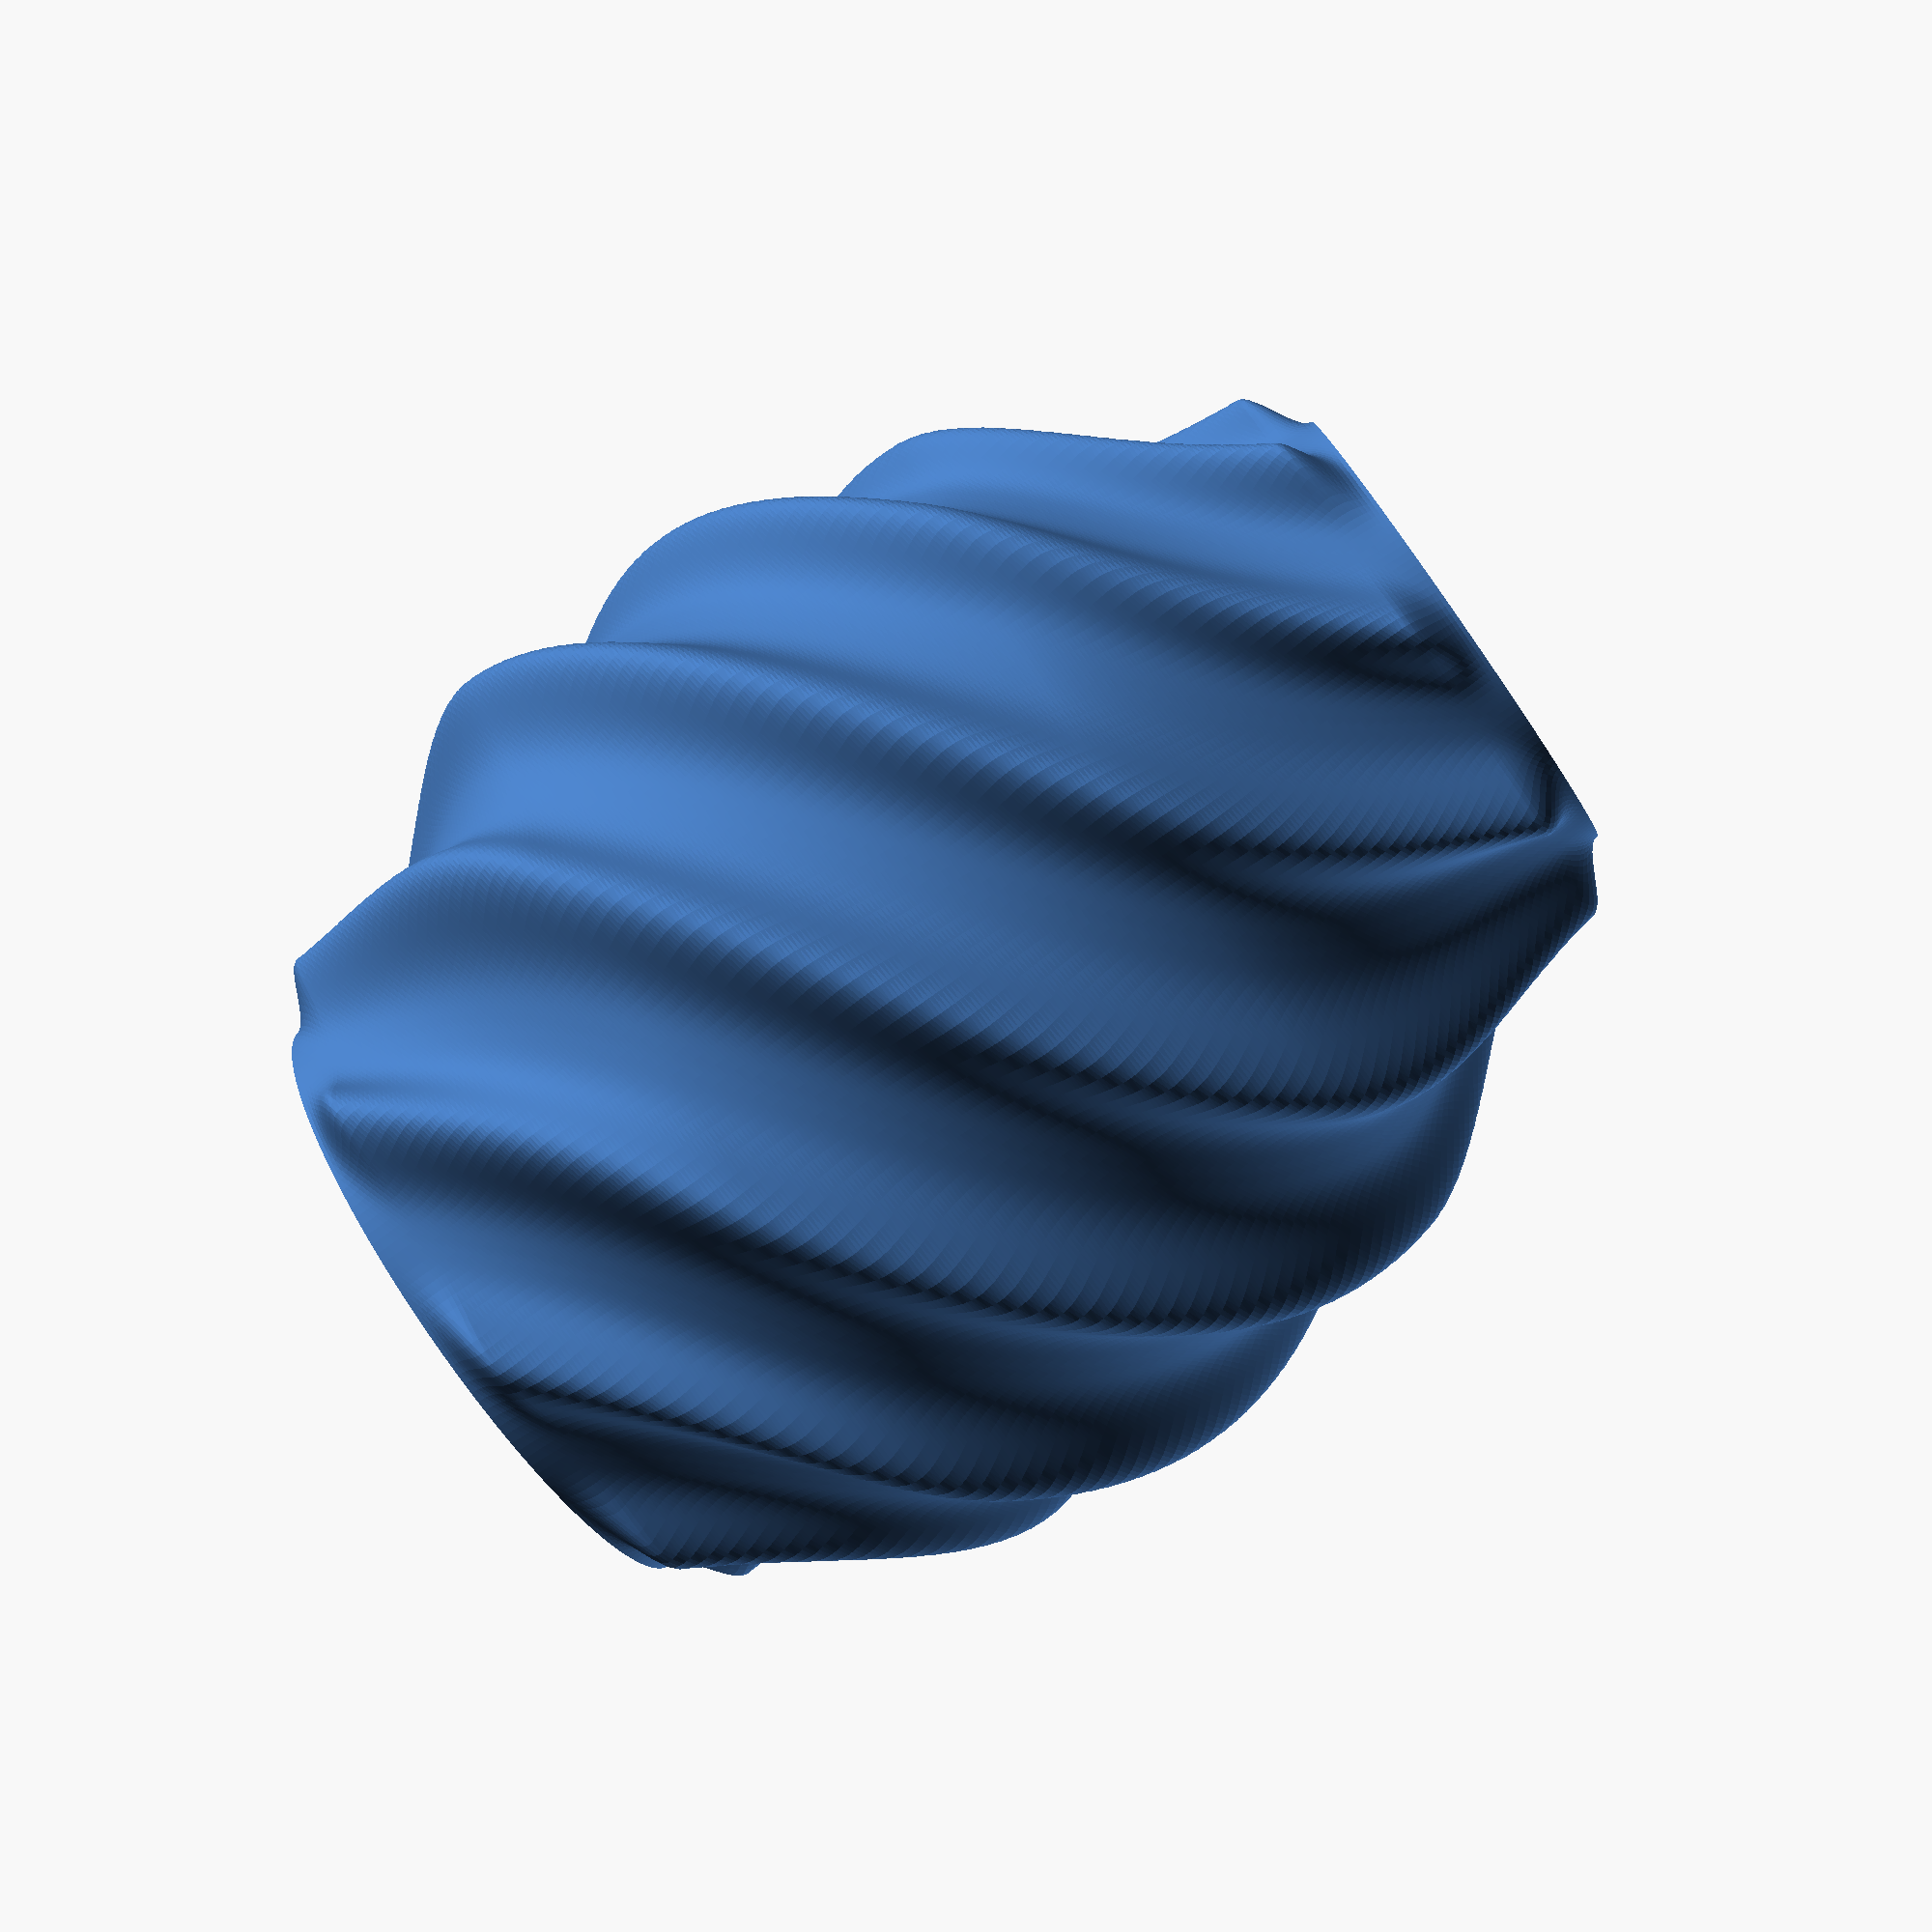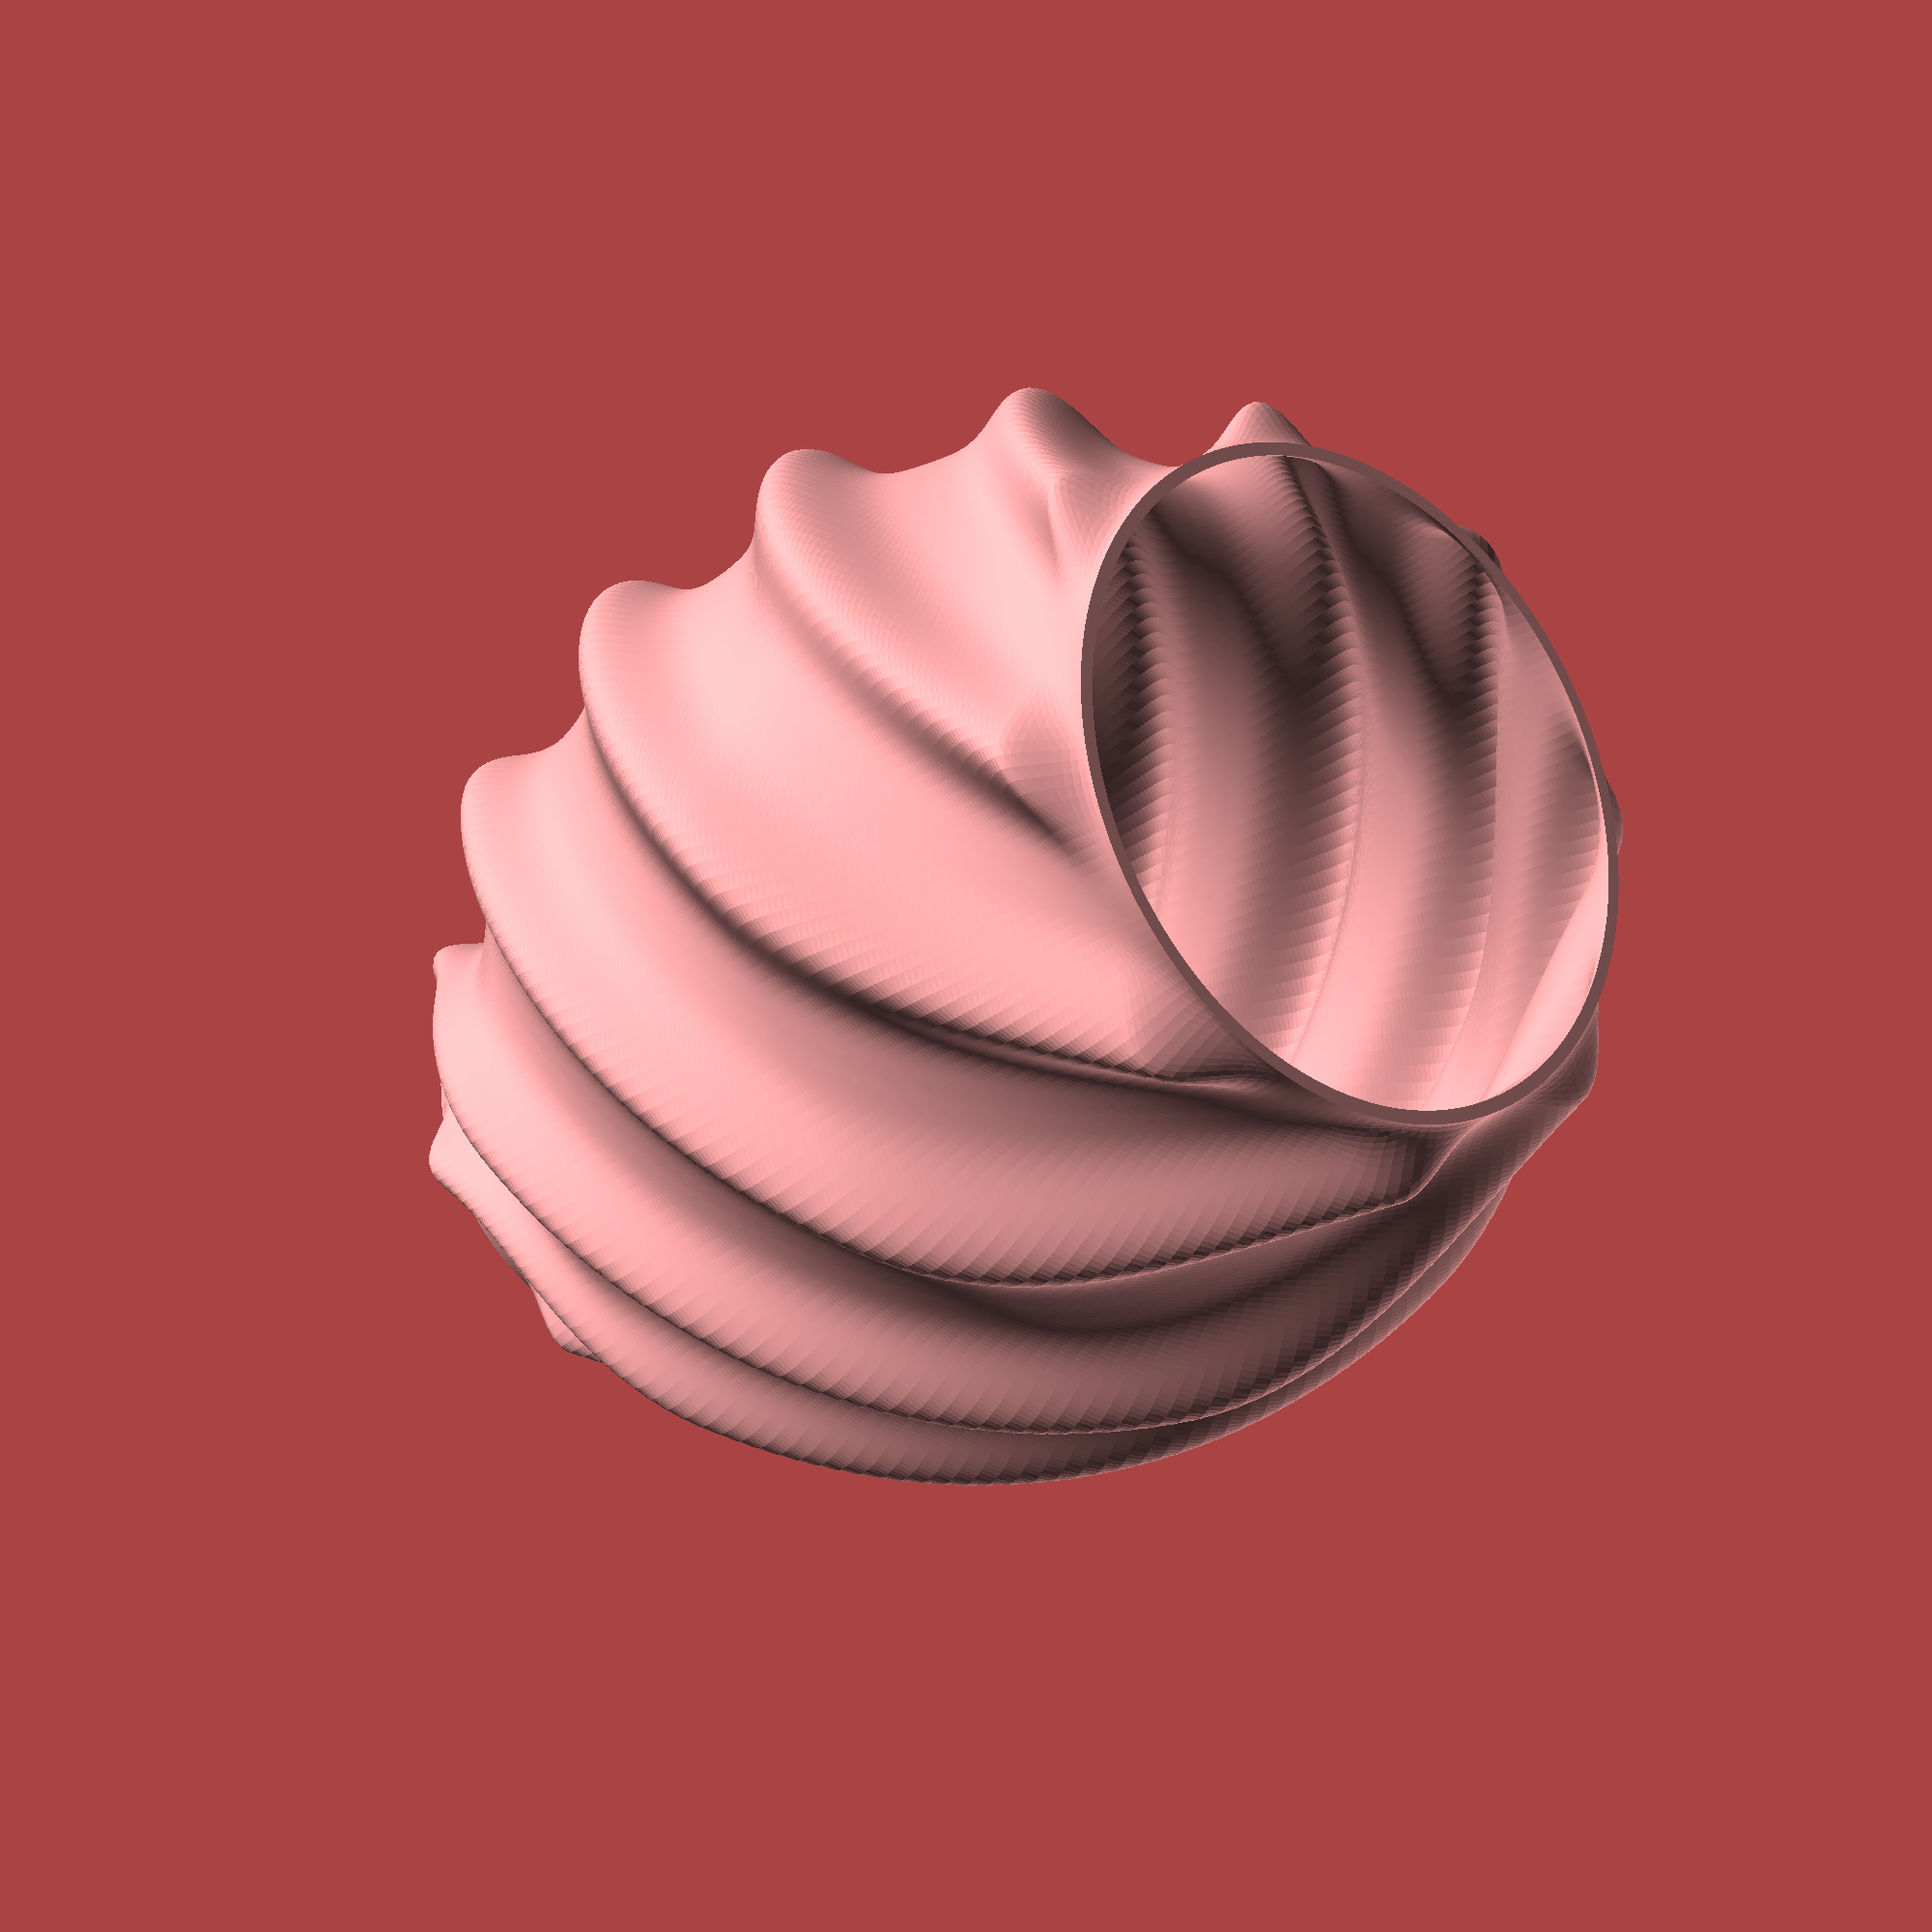
<openscad>
//
// Spiral Belly Lampshade (polyhedron) for// Ends + belly (clearance)
// outer at bottom (auto-sized for socket type)
// requested outer at top (may be raised by top opening guard)4 — hollow shell (no vase mode)
// - Axisymmetric belly for Ø80 bulb clearance (end-capped so tips honor your diameters)
// - Helical bulge: now supports multi-start (parallel helicals) via lobe_count
// - Pattern: "solid", "slots" (slits via difference), "ribbons" (bands via intersection)
// - Spider seat with ORIGINAL straight spokes, shifted 5mm inward (flush with seat)
// - Preview fix: tiny boosts to difference() heights so preview (F5) looks clean;
//   final render (F6) remains exact.
//
// Author: RoM365 Copilot (for Roy)
// Units: millimeters
//

///////////////////////////
// Quick preview & debug
///////////////////////////
FAST_PREVIEW     = true;     // true = faster; false = smoother (higher na/nz)
SHOW_SHELL_ONLY  = false;    // render shell only (debug)
SHOW_SPIDER_ONLY = false;    // render spider only (debug)

// Preview fix for coplanar difference artifacts (F5 only; is 0 in F6)
previewfix = $preview ? 0.2 : 0;  // mm

///////////////////////////
// Pattern mode
///////////////////////////
// "solid"   = closed shell (helical bulge only)
// "slots"   = helical slots through the shell (difference: remove narrow bands)
// "ribbons" = helical ribbons (intersection: keep wide bands)
pattern = "solid";

// Helical cut parameters (for "slots" or "ribbons")
slot_count       = 2;        // 1..3
slot_width       = 12.0;     // mm (tangential width of each helical *slot* removal band)
ribbon_width     = 18.0;     // mm (tangential width of each helical *ribbon* kept band)
slot_z_margin    = 12.0;     // mm kept solid at bottom/top to preserve strength

///////////////////////////
// User Parameters
///////////////////////////

// Height & wall
height_mm            = 180;   // total height
wall_thickness       = 2.0;   // shell thickness (increased for strength)

// Ends + belly (clearance)
base_diameter        = 76;    // outer at bottom (increased for E14 lock ring clearance)
top_diameter_user    = 100;   // requested outer at top (may be raised by top opening guard)
axis_mid_diameter    = 140;   // axisymmetric belly OUTER diameter at mid (no spiral)
axis_width           = 0.35;  // belly width along Z (0.25..0.45)
belly_end_cap        = 0.30;  // fraction of height at each end where belly tapers to 0 (fixes tip inflation)

// Helical lobe (spiralling bulge)
max_mid_diameter     = 160;   // OUTER diameter at mid at the lobe crest
bulge_turns          = 0.5;   // revolutions from bottom → top
left_handed          = false; // true to reverse direction
lobe_count           = 8;     // NEW: number of parallel helical lobes (1 = single, 2 = double, etc.)
lobe_start_angle     = 0;     // starting angle of the lobes in degrees (0-360)
lobe_axis_angle      = 0;     // rotates the lobe pattern orientation (deg)
mid_position         = 0.50;  // where belly & lobe peak (0..1)
lobe_width           = 0.45;  // broader = visible over more height
lobe_power           = 70.2;   // 1=soft; 2..3=crisper lobe (cos^power, clamped ≥0)

// Height envelope control (visibility along height)
lobe_env_mix         = 0.25;  // 0.0 = flat (visible across height), 1.0 = Gaussian (focused at mid)
end_cap              = 0.04;  // fraction of height at each end where lobe → 0 (keeps ends circular)

// Socket mount (E14 or E27)
socket_type          = "E14"; // "E14" or "E27" - automatically adjusts hole size and base diameter
seat_clearance       = 0.4;   // added to hole diameter
mount_at_top         = false; // false: bottom seat; true: top seat (pendant)

// Socket-specific dimensions (calculated automatically)
socket_hole_diameter = (socket_type == "E27") ? 39.0 : 28.2; // E27: 39mm, E14: 28.2mm
mount_seat_od        = (socket_type == "E27") ? 66.0 : 50.0;  // E27: larger seat, E14: standard
mount_seat_th        = (socket_type == "E27") ? 6.0 : 5.0;    // E27: thicker for strength
base_diameter_auto   = (socket_type == "E27") ? 85 : 72;      // E27: wider base, E14: standard

// Tie ring (overlaps shell interior) + inner skirt (up the inner wall)
ring_width           = 10.0;  // tie-in ring width (increased for strength)
tie_overlap_r        = 2.0;   // mm: tie ring outer intrudes into shell inner wall by this (increased)
tie_skirt_h          = 15.0;  // mm: inner skirt height overlapping shell interior (increased)

// ORIGINAL spokes (straight rectangular bars), shifted inward
spoke_count          = 5;     // number of spokes
spoke_width          = 10.0;  // spoke bar width (tangential)
spoke_inset          = 5.0;   // mm: move the inner start 5mm closer to center (overlaps seat better)
spoke_outer_overlap  = 0.6;   // mm: extend past tie-ring inner radius by this
// Note: spokes sit FLUSH on the seat (z = 0 → mount_seat_th). In preview they get tiny height boost.

// Bulb & clearance (sphere Ø80 mm)
bulb_diameter        = 80.0;
bulb_clearance       = 3.0;   // radial clearance
auto_clearance       = true;  // auto-raise belly to ensure bulb clearance

// Top opening: fit Ø60 bulb + fingers comfortably
top_inner_min_diam   = 95.0;  // required top INNER diameter

// Quality (poly count) - balanced for detail and performance
na                   = (FAST_PREVIEW && $preview) ? 192 : 480;   // angular segments (balanced)
nz                   = (FAST_PREVIEW && $preview) ? 280 : 640;   // vertical rings (balanced)

$fn = 48; // for cylinders (seat, ring)

///////////////////////////
// Guards & constants
///////////////////////////
assert(na >= 3, "na (angular segments) must be ≥ 3");
assert(nz >= 2, "nz (vertical rings) must be ≥ 2");
assert(lobe_count >= 1, "lobe_count must be ≥ 1");
EPS = 0.05;

echo(str("na is ", na, " and nz is ", nz));

///////////////////////////
// Helpers
///////////////////////////
function clamp01(x) = x < 0 ? 0 : (x > 1 ? 1 : x);
function mix(a,b,k) = a*(1-k) + b*k;
function smoothstep01(t) = let(tt=clamp01(t)) tt*tt*(3 - 2*tt);
function gaussian(t, mu, sigma) = exp(-0.5*pow((t - mu)/sigma, 2));
function sigma_from_width(w) = max(0.05, w);

// End cap taper to zero exactly at t=0 and t=1 (for the helical lobe)
function end_taper(t) =
    (t < end_cap) ? smoothstep01(t/end_cap) :
    (t > 1 - end_cap) ? smoothstep01((1 - t)/end_cap) : 1;

// Belly end cap (so axisymmetric belly adds 0 at both ends)
function end_taper_belly(t) =
    (t < belly_end_cap) ? smoothstep01(t/belly_end_cap) :
    (t > 1 - belly_end_cap) ? smoothstep01((1 - t)/belly_end_cap) : 1;

///////////////////////////
// Derived & checks
///////////////////////////
H   = height_mm;
Ro0 = base_diameter/2;

// Enforce minimum top inner diameter by raising top outer if needed
top_outer_needed = top_inner_min_diam/2 + wall_thickness;
Ro2_user         = top_diameter_user/2;
Ro2              = max(Ro2_user, top_outer_needed);

assert(Ro0 > wall_thickness + 1 && Ro2 > wall_thickness + 1,
       "Base/top diameters too small for this wall thickness.");

required_rad_inner = bulb_diameter/2 + bulb_clearance;
required_rad_outer = required_rad_inner + wall_thickness;

axis_mid_r_user    = axis_mid_diameter/2;
axis_mid_r         = auto_clearance ? max(axis_mid_r_user, required_rad_outer) : axis_mid_r_user;
max_mid_r          = max(max_mid_diameter/2, axis_mid_r + 0.01); // crest > belly

twist_sign = left_handed ? -1 : 1;

///////////////////////////
// Radius model (helical bulge on axisymmetric belly)
///////////////////////////
function base_top_radius(t) = Ro0 + (Ro2 - Ro0)*smoothstep01(t);

// Belly with end-cap so it doesn't inflate top/bottom tips
function R_belly(t) =
    let(rb   = base_top_radius(t),
        rb_m = base_top_radius(mid_position),
        A    = axis_mid_r - rb_m,
        sig  = sigma_from_width(axis_width))
    rb + end_taper_belly(t) * (A * gaussian(t, mid_position, sig));

function phi_deg(t) = lobe_start_angle + twist_sign * (bulge_turns * 360 * t);

// Height envelope for the lobe amplitude
function lobe_envelope(t) =
    let(g = gaussian(t, mid_position, sigma_from_width(lobe_width)))
    end_taper(t) * mix(1, g, clamp01(lobe_env_mix));

// Lobe amplitude (so that crest @ mid reaches max_mid_r)
function lobe_amp(t) =
    let(A_mid = max_mid_r - axis_mid_r)
    lobe_envelope(t) * A_mid;

// NEW: Multi-start lobe shape (take the max over lobe_count evenly spaced lobes)
// Keeps amplitude normalized (doesn't exceed 1) while adding parallel helices.
function lobe_shape_multi(theta_deg, t) =
     (lobe_count <= 1)
     ? pow(max(0, cos((theta_deg - lobe_axis_angle) - phi_deg(t))), lobe_power)
     : max([ for (k=[0:lobe_count-1])
                 pow(max(0, cos((theta_deg - lobe_axis_angle) - (phi_deg(t) + k*360/lobe_count))), lobe_power)
             ]);

// Final radii
function R_outer(t, theta_deg) = R_belly(t) + lobe_amp(t) * lobe_shape_multi(theta_deg, t);
function R_inner(t, theta_deg) = R_outer(t, theta_deg) - wall_thickness;

///////////////////////////
// Polyhedron mesh (shell)
///////////////////////////
function idx_out(i,j) = i*na + (j % na);
function idx_in(i,j)  = (nz+1)*na + i*na + (j % na);

function v_out(i,j) =
    let(t = i/nz, ang = j*360/na, r = R_outer(t, ang))
    [ r*cos(ang), r*sin(ang), t*H ];

function v_in(i,j) =
    let(t = i/nz, ang = j*360/na, r = max(1, R_inner(t, ang)))
    [ r*cos(ang), r*sin(ang), t*H ];

pts_out = [ for (i=[0:nz], j=[0:na-1]) v_out(i,j) ];
pts_in  = [ for (i=[0:nz], j=[0:na-1]) v_in(i,j)  ];
points  = concat(pts_out, pts_in);

faces_outer = [
  for (i=[0:nz-1], j=[0:na-1])
  let(a=idx_out(i,j), b=idx_out(i,(j+1)%na), c=idx_out(i+1,(j+1)%na), d=idx_out(i+1,j))
  for (tri = [[a,b,c], [a,c,d]]) tri
];

faces_inner = [
  for (i=[0:nz-1], j=[0:na-1])
  let(a=idx_in(i,j), b=idx_in(i+1,j), c=idx_in(i+1,(j+1)%na), d=idx_in(i,(j+1)%na))
  for (tri = [[a,b,c], [a,c,d]]) tri
];

faces_bottom = [
  for (j=[0:na-1])
  let(a=idx_out(0,j), b=idx_out(0,(j+1)%na), c=idx_in(0,(j+1)%na), d=idx_in(0,j))
  for (tri = [[a,b,c], [a,c,d]]) tri
];

faces_top = [
  for (j=[0:na-1])
  let(a=idx_out(nz,j), b=idx_in(nz,j), c=idx_in(nz,(j+1)%na), d=idx_out(nz,(j+1)%na))
  for (tri = [[a,b,c], [a,c,d]]) tri
];

faces = concat(faces_outer, faces_inner, faces_bottom, faces_top);

module shell_poly_raw() {
    polyhedron(points=points, faces=faces, convexity=12);
}

///////////////////////////
// Helical cutters / keepers — PREVIEW-FIXED
///////////////////////////
Rcut        = max(max_mid_r, Ro0, Ro2) + 6; // radial reach of cutters
twist_total = bulge_turns * 360 * (left_handed ? -1 : 1);

// Narrow *removal* bands for "slots"
module helical_slot_cutters() {
    h_cut = max(0, H - 2*slot_z_margin);
    if (h_cut > 0) {
        for (k=[0:slot_count-1]) {
            rotate([0,0, k*360/slot_count]) {
                // Start a bit lower & taller in preview so no coplanars
                translate([0,0, slot_z_margin - previewfix])
                    linear_extrude(height=h_cut + 2*previewfix,
                                   twist=twist_total, slices=nz, convexity=10)
                        translate([0, -slot_width/2])
                            square([Rcut + previewfix, slot_width], center=false);
            }
        }
    }
}

// Wide *keep* bands for "ribbons"
module helical_ribbon_keepers() {
    h_keep = max(0, H - 2*slot_z_margin);
    if (h_keep > 0) {
        for (k=[0:slot_count-1]) {
            rotate([0,0, k*360/slot_count]) {
                translate([0,0, slot_z_margin - previewfix])
                    linear_extrude(height=h_keep + 2*previewfix,
                                   twist=twist_total, slices=nz, convexity=10)
                        translate([0, -ribbon_width/2])
                            square([Rcut + previewfix, ribbon_width], center=false);
            }
        }
    }
}

module shell_poly() {
    if (pattern == "solid") {
        shell_poly_raw();
    } else if (pattern == "slots") {
        // Remove narrow helical bands (shell remains continuous)
        difference() {
            shell_poly_raw();
            helical_slot_cutters();
        }
    } else if (pattern == "ribbons") {
        // Keep only wide helical bands (intersection), leaving solid collars top/bottom
        intersection() {
            shell_poly_raw();
            helical_ribbon_keepers();
        }
    } else {
        shell_poly_raw();
    }
}

// Helper modules removed - no longer needed for solid mount

///////////////////////////
// Simple solid mount (no spokes, no gaps) — just a solid disk with E14 hole
///////////////////////////
module spider_mount_at_z(z_mount, at_top=false) {
    end_t = at_top ? 1 : 0;

    let(
        // Shell outer radius at end (axisymmetric; lobe→0 at ends)
        r_out_end      = R_belly(end_t),
        
        // Solid mount extends to outer radius for proper connection to shell wall
        mount_radius   = r_out_end,
        
        // Preview-only tiny height boosts to avoid coplanar z-fighting
        seat_h         = mount_seat_th + previewfix,
        hole_h         = mount_seat_th + 2*previewfix
    )
    translate([0,0,z_mount]) difference() {

        // Solid cylinder filling the entire bottom opening
        cylinder(h=seat_h, r=mount_radius, center=false);

        // SUBTRACT: through-hole for socket spigot (+ clearance)
        translate([0,0, -previewfix])
            cylinder(h=hole_h, r=(socket_hole_diameter + seat_clearance)/2, center=false);
    }
}

///////////////////////////
// Assembly
///////////////////////////
module lampshade() {
    if (SHOW_SHELL_ONLY) {
        shell_poly();
    } else if (SHOW_SPIDER_ONLY) {
        if (!mount_at_top) {
            spider_mount_at_z(0, at_top=false);
        } else {
            translate([0,0,H - mount_seat_th - tie_skirt_h]) spider_mount_at_z(0, at_top=true);
        }
    } else {
        union() {
            shell_poly();
            if (!mount_at_top) {
                spider_mount_at_z(0, at_top=false);
            } else {
                translate([0,0,H - mount_seat_th - tie_skirt_h]) spider_mount_at_z(0, at_top=true);
            }
        }
    }
}

// Diagnostics
echo(str("Vertices: ", len(points), "  Faces: ", len(faces)));
echo(str("Axis mid outer radius (after auto_clearance) = ", axis_mid_r));
echo(str("Required outer mid radius for bulb+clearance = ", required_rad_outer));
echo(str("Top outer radius used (guarded) = ", Ro2));
echo(str("Top inner min required = ", top_inner_min_diam/2));

// Report the actual modeled top radii (belly is end-capped, lobe=0 at tips)
top_outer_from_model = R_belly(1);
top_inner_from_model = top_outer_from_model - wall_thickness;
echo(str("Computed top OUTER radius = ", top_outer_from_model,
         "  (should match Ro2) ; top INNER radius = ", top_inner_from_model));

end_t_diag        = mount_at_top ? 1 : 0;
r_in_end_diag     = R_belly(end_t_diag) - wall_thickness;
r_ring_o_diag     = r_in_end_diag + tie_overlap_r;
r_ring_i_diag     = max(mount_seat_od/2 + 1.0, r_ring_o_diag - ring_width);
r_spoke_inner_d   = max(0.1, mount_seat_od/2 - spoke_inset);
r_spoke_outer_d   = r_ring_i_diag + spoke_outer_overlap;
span_len_d        = max(0.1, r_spoke_outer_d - r_spoke_inner_d);

echo(str("Spider diag: r_in_end=", r_in_end_diag,
         "  ring_i=", r_ring_i_diag,
         "  ring_o=", r_ring_o_diag,
         "  spoke_inner=", r_spoke_inner_d,
         "  spoke_outer=", r_spoke_outer_d,
         "  span_len=", span_len_d));

///////////////////////////
// Go
///////////////////////////
lampshade();

</openscad>
<views>
elev=81.6 azim=130.5 roll=124.9 proj=p view=wireframe
elev=201.5 azim=117.8 roll=217.6 proj=p view=wireframe
</views>
